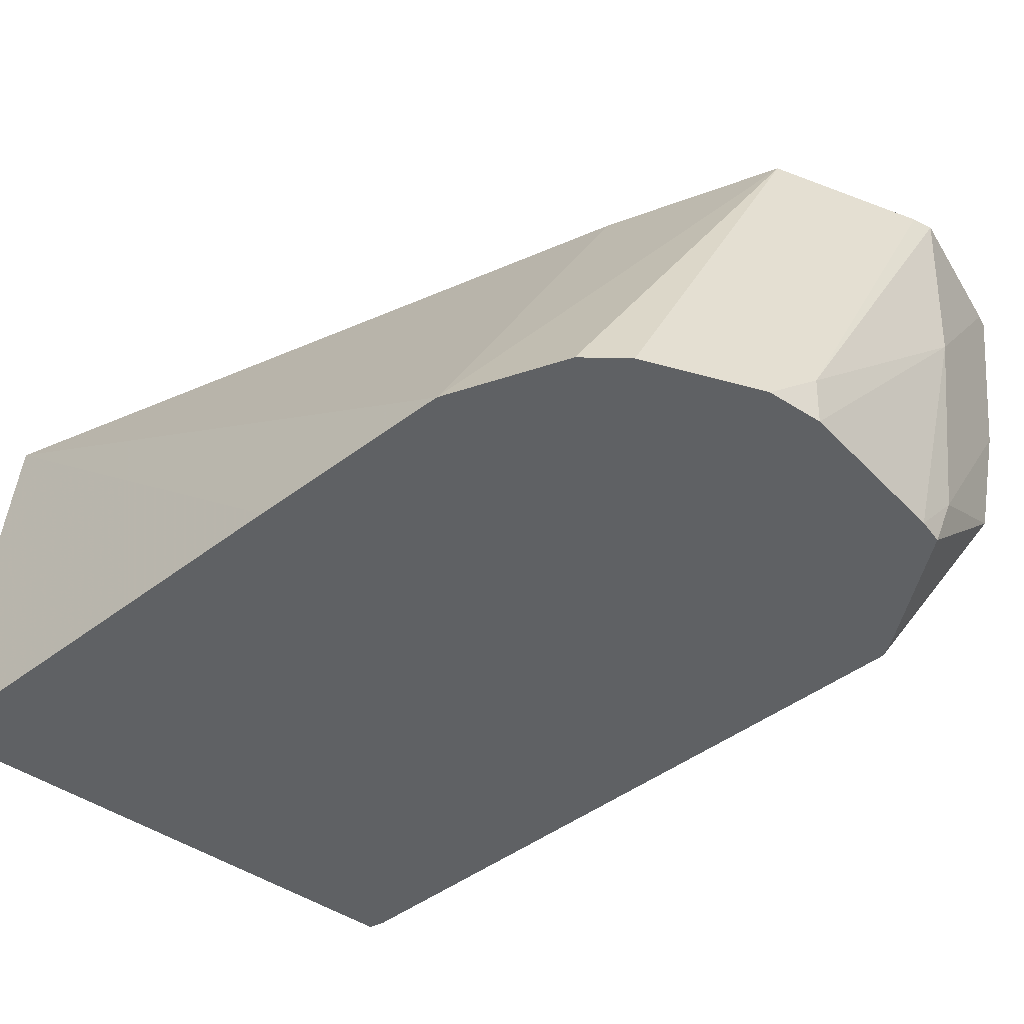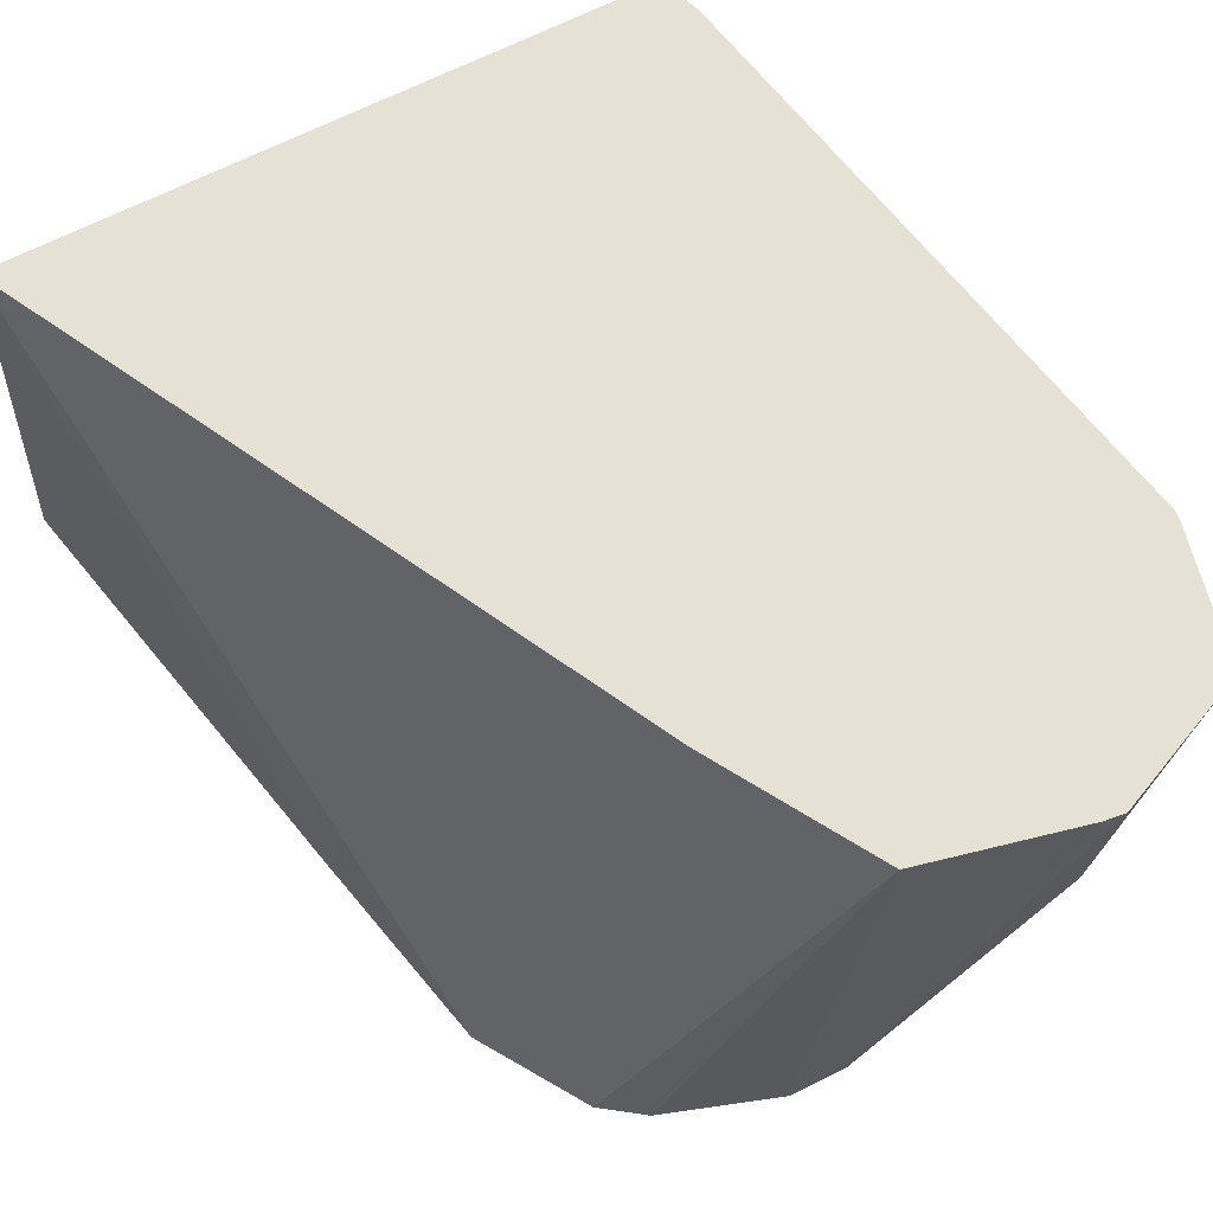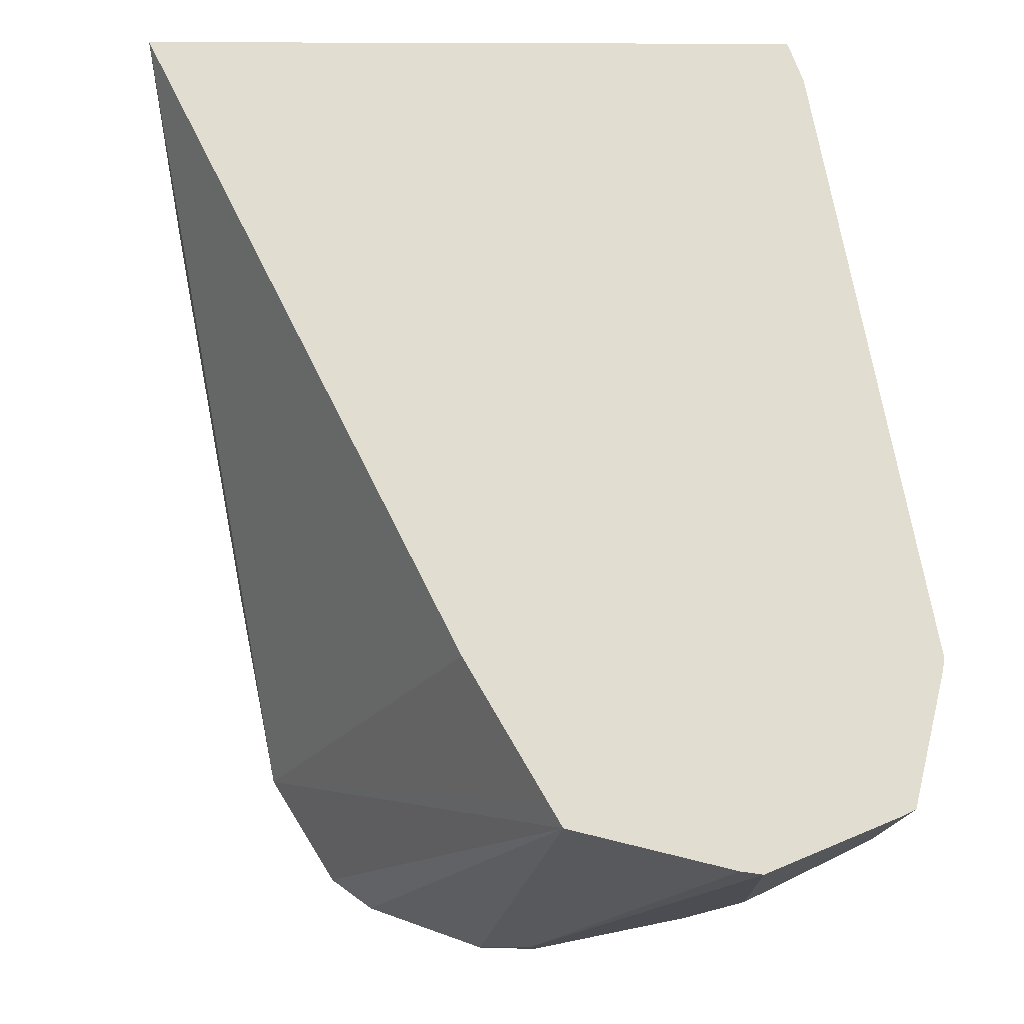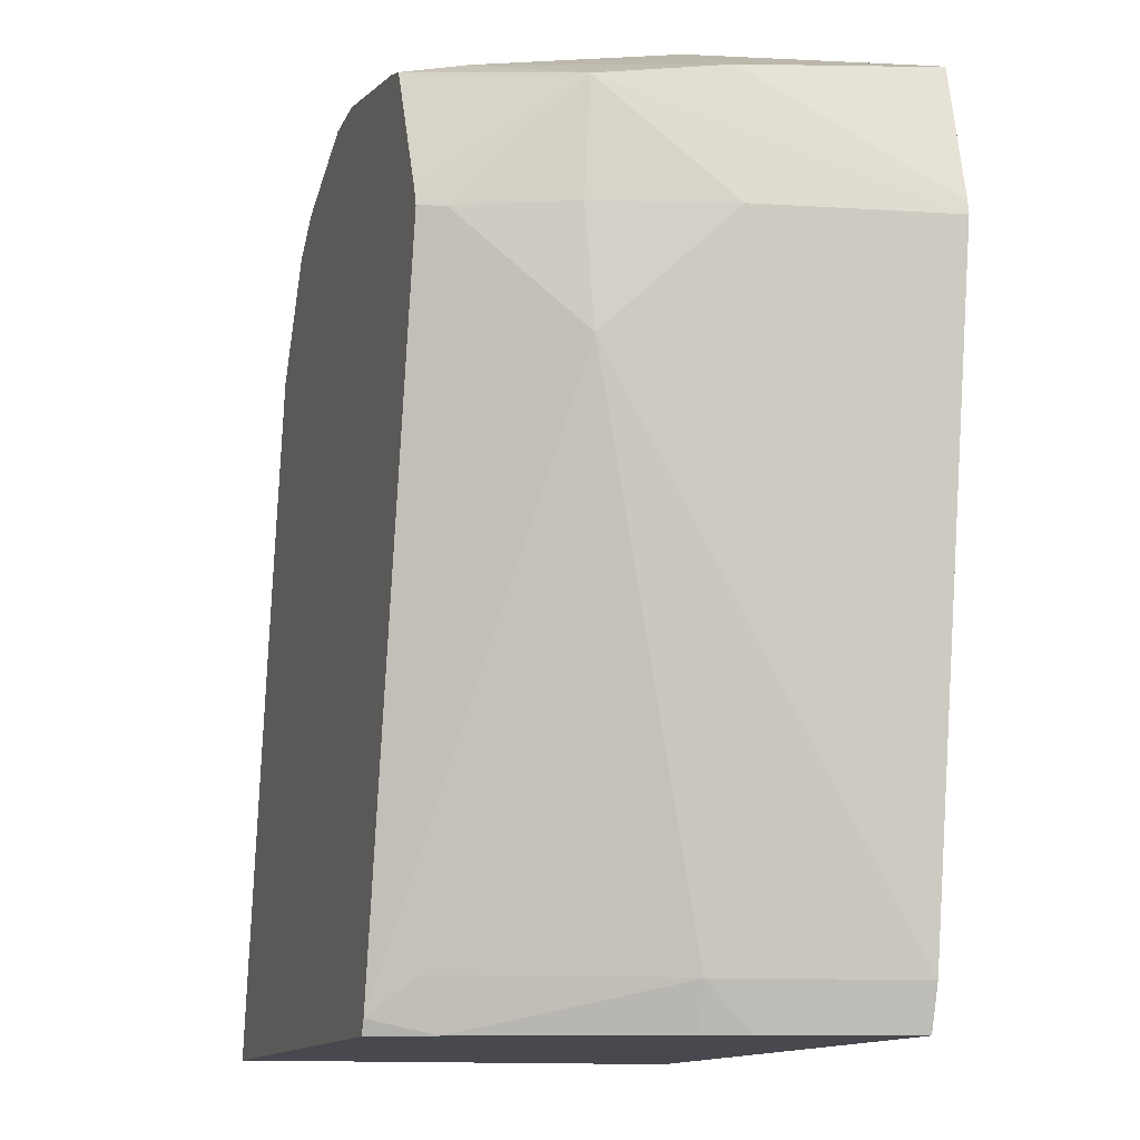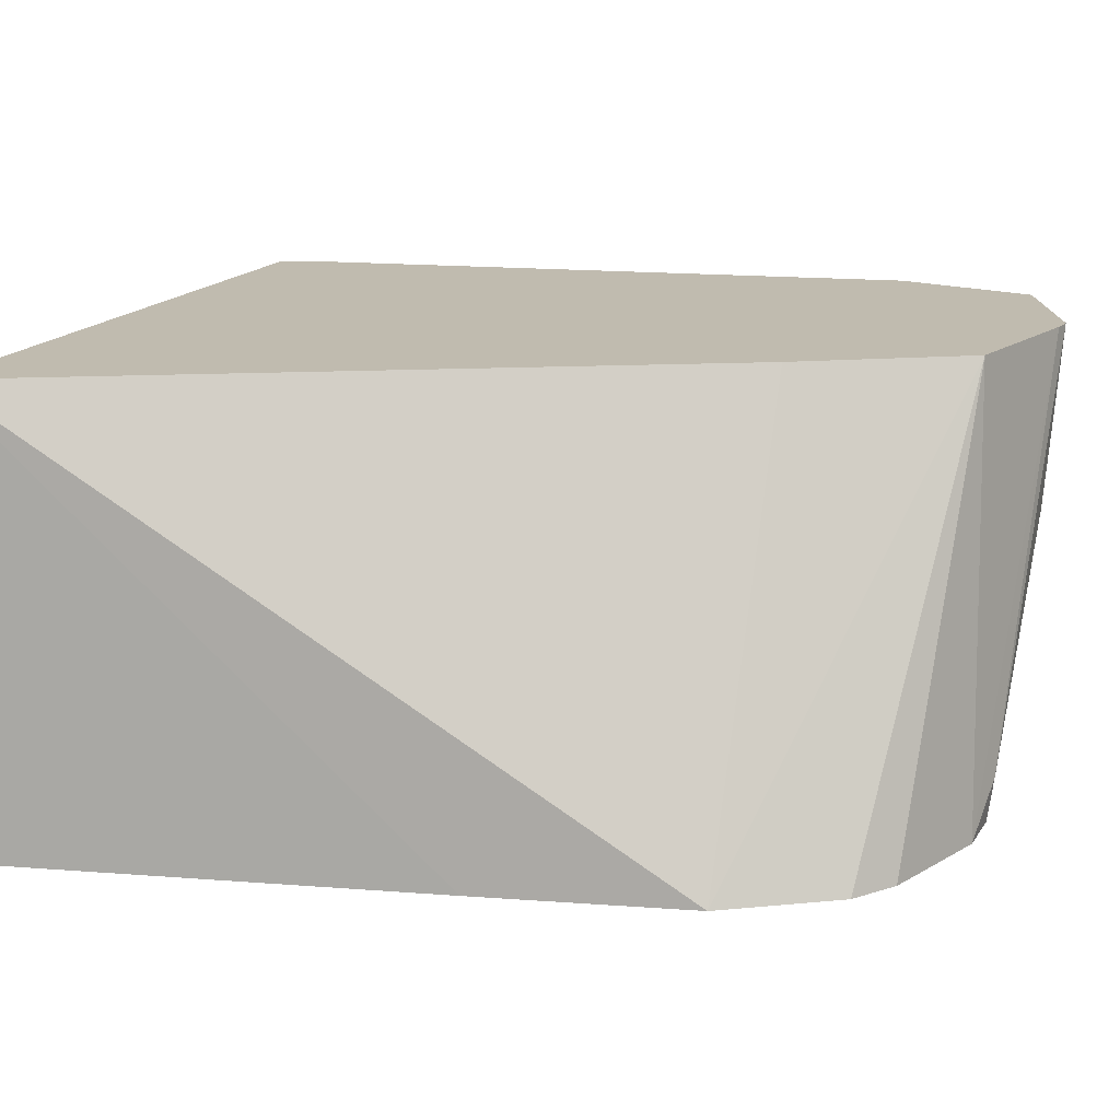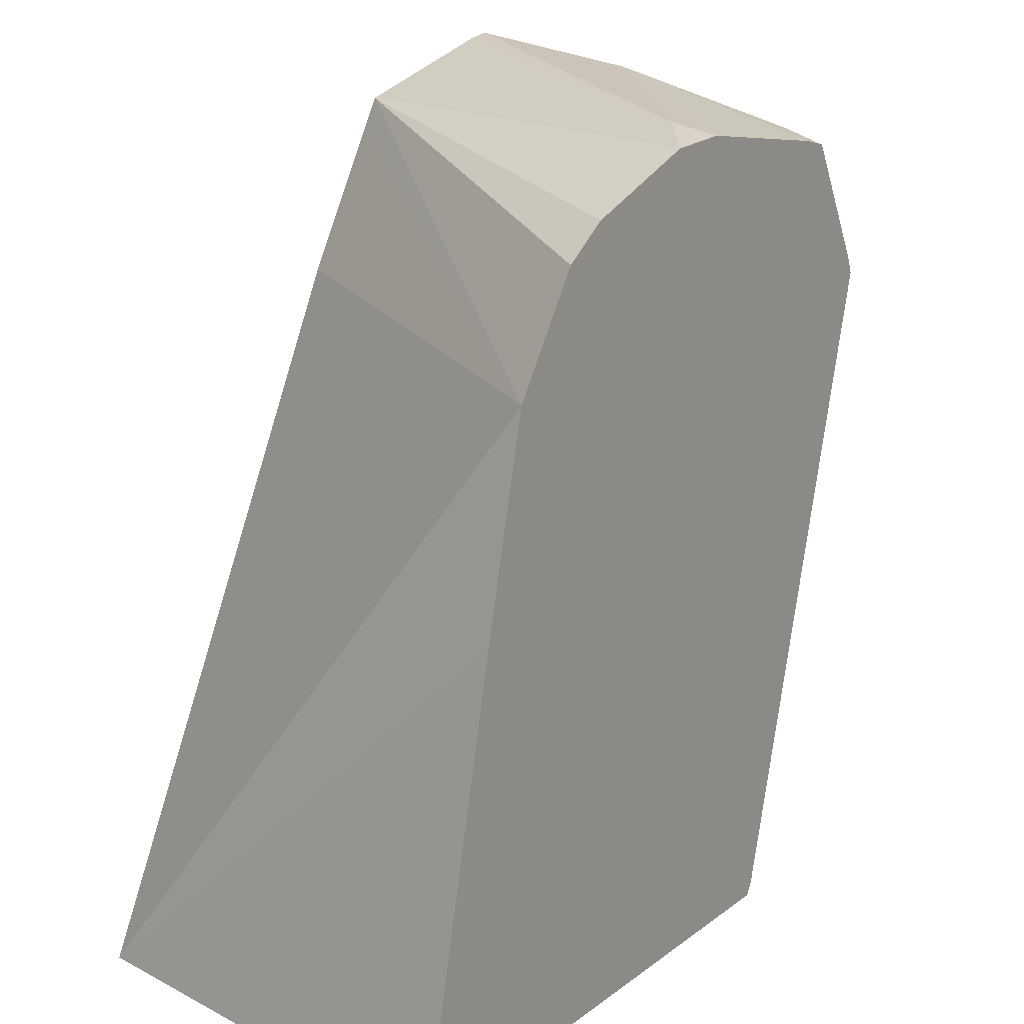
<metadata>
{"format":"obj","ext":"obj","renderer":"f3d","projection":"perspective","resolution":1024,"background":"white","views":[{"elev":-46.7,"azim":-37.3,"up":"+Y"},{"elev":65.0,"azim":-27.7,"up":"+Y"},{"elev":68.7,"azim":0.2,"up":"+Y"},{"elev":-12.7,"azim":72.7,"up":"+Z"},{"elev":16.2,"azim":-69.3,"up":"+Y"},{"elev":21.8,"azim":-51.4,"up":"+Z"}]}
</metadata>
<code>
v 0.1652 -0.1792 0.1156
v 0.1652 -0.1792 0.1161
v 0.1629 -0.1902 0.1196
v 0.1641 -0.1858 0.1156
v 0.1628 -0.19 0.1117
v 0.1615 -0.1792 0.09349
v 0.1635 -0.1858 0.1202
v 0.164 -0.1792 0.1208
v 0.1606 -0.1949 0.1164
v 0.1609 -0.1949 0.1157
v 0.1613 -0.1941 0.1156
v 0.163 -0.1904 0.1156
v 0.1592 -0.1929 0.1211
v 0.1584 -0.1949 0.1209
v 0.1558 -0.1949 0.09242
v 0.1568 -0.1935 0.09364
v 0.16 -0.1858 0.09349
v 0.1598 -0.1843 0.09192
v 0.161 -0.1792 0.09192
v 0.159 -0.1858 0.1224
v 0.1635 -0.1792 0.121
v 0.1575 -0.1949 0.1212
v 0.1556 -0.1949 0.09192
v 0.1566 -0.1928 0.09192
v 0.1594 -0.1858 0.09192
v 0.1598 -0.1844 0.09192
v 0.1374 -0.1792 0.09192
v 0.159 -0.1792 0.1229
v 0.1516 -0.1932 0.1226
v 0.1518 -0.1949 0.1224
v 0.1365 -0.1949 0.09192
v 0.1398 -0.1949 0.1082
v 0.1415 -0.1949 0.1158
v 0.1492 -0.1792 0.1156
v 0.1582 -0.1792 0.1228
v 0.1497 -0.1949 0.1223
v 0.1439 -0.1949 0.1197
v 0.1526 -0.1792 0.1214
v 0.152 -0.1792 0.1205
v 0.1454 -0.1949 0.1208
f 1 2 3
f 1 3 4
f 1 4 5
f 1 5 6
f 1 6 19
f 1 19 27
f 1 27 34
f 1 34 39
f 1 39 38
f 1 38 35
f 1 35 28
f 1 28 21
f 1 21 8
f 1 8 2
f 2 7 3
f 2 8 7
f 3 9 10
f 3 10 11
f 3 11 12
f 3 12 4
f 3 7 13
f 3 13 14
f 3 14 9
f 4 12 5
f 5 12 11
f 5 11 10
f 5 10 15
f 5 15 16
f 5 16 17
f 5 17 6
f 6 17 18
f 6 18 19
f 7 8 20
f 7 20 13
f 8 21 20
f 9 14 22
f 9 22 30
f 9 30 36
f 9 36 40
f 9 40 37
f 9 37 33
f 9 33 32
f 9 32 31
f 9 31 23
f 9 23 15
f 9 15 10
f 13 20 22
f 13 22 14
f 15 23 24
f 15 24 16
f 16 24 17
f 17 24 25
f 17 25 26
f 17 26 18
f 18 26 25
f 18 25 24
f 18 24 23
f 18 23 31
f 18 31 27
f 18 27 19
f 20 28 29
f 20 29 30
f 20 30 22
f 20 21 28
f 27 31 32
f 27 32 33
f 27 33 34
f 28 35 29
f 29 35 36
f 29 36 30
f 33 37 38
f 33 38 39
f 33 39 34
f 35 38 36
f 36 38 40
f 37 40 38

</code>
